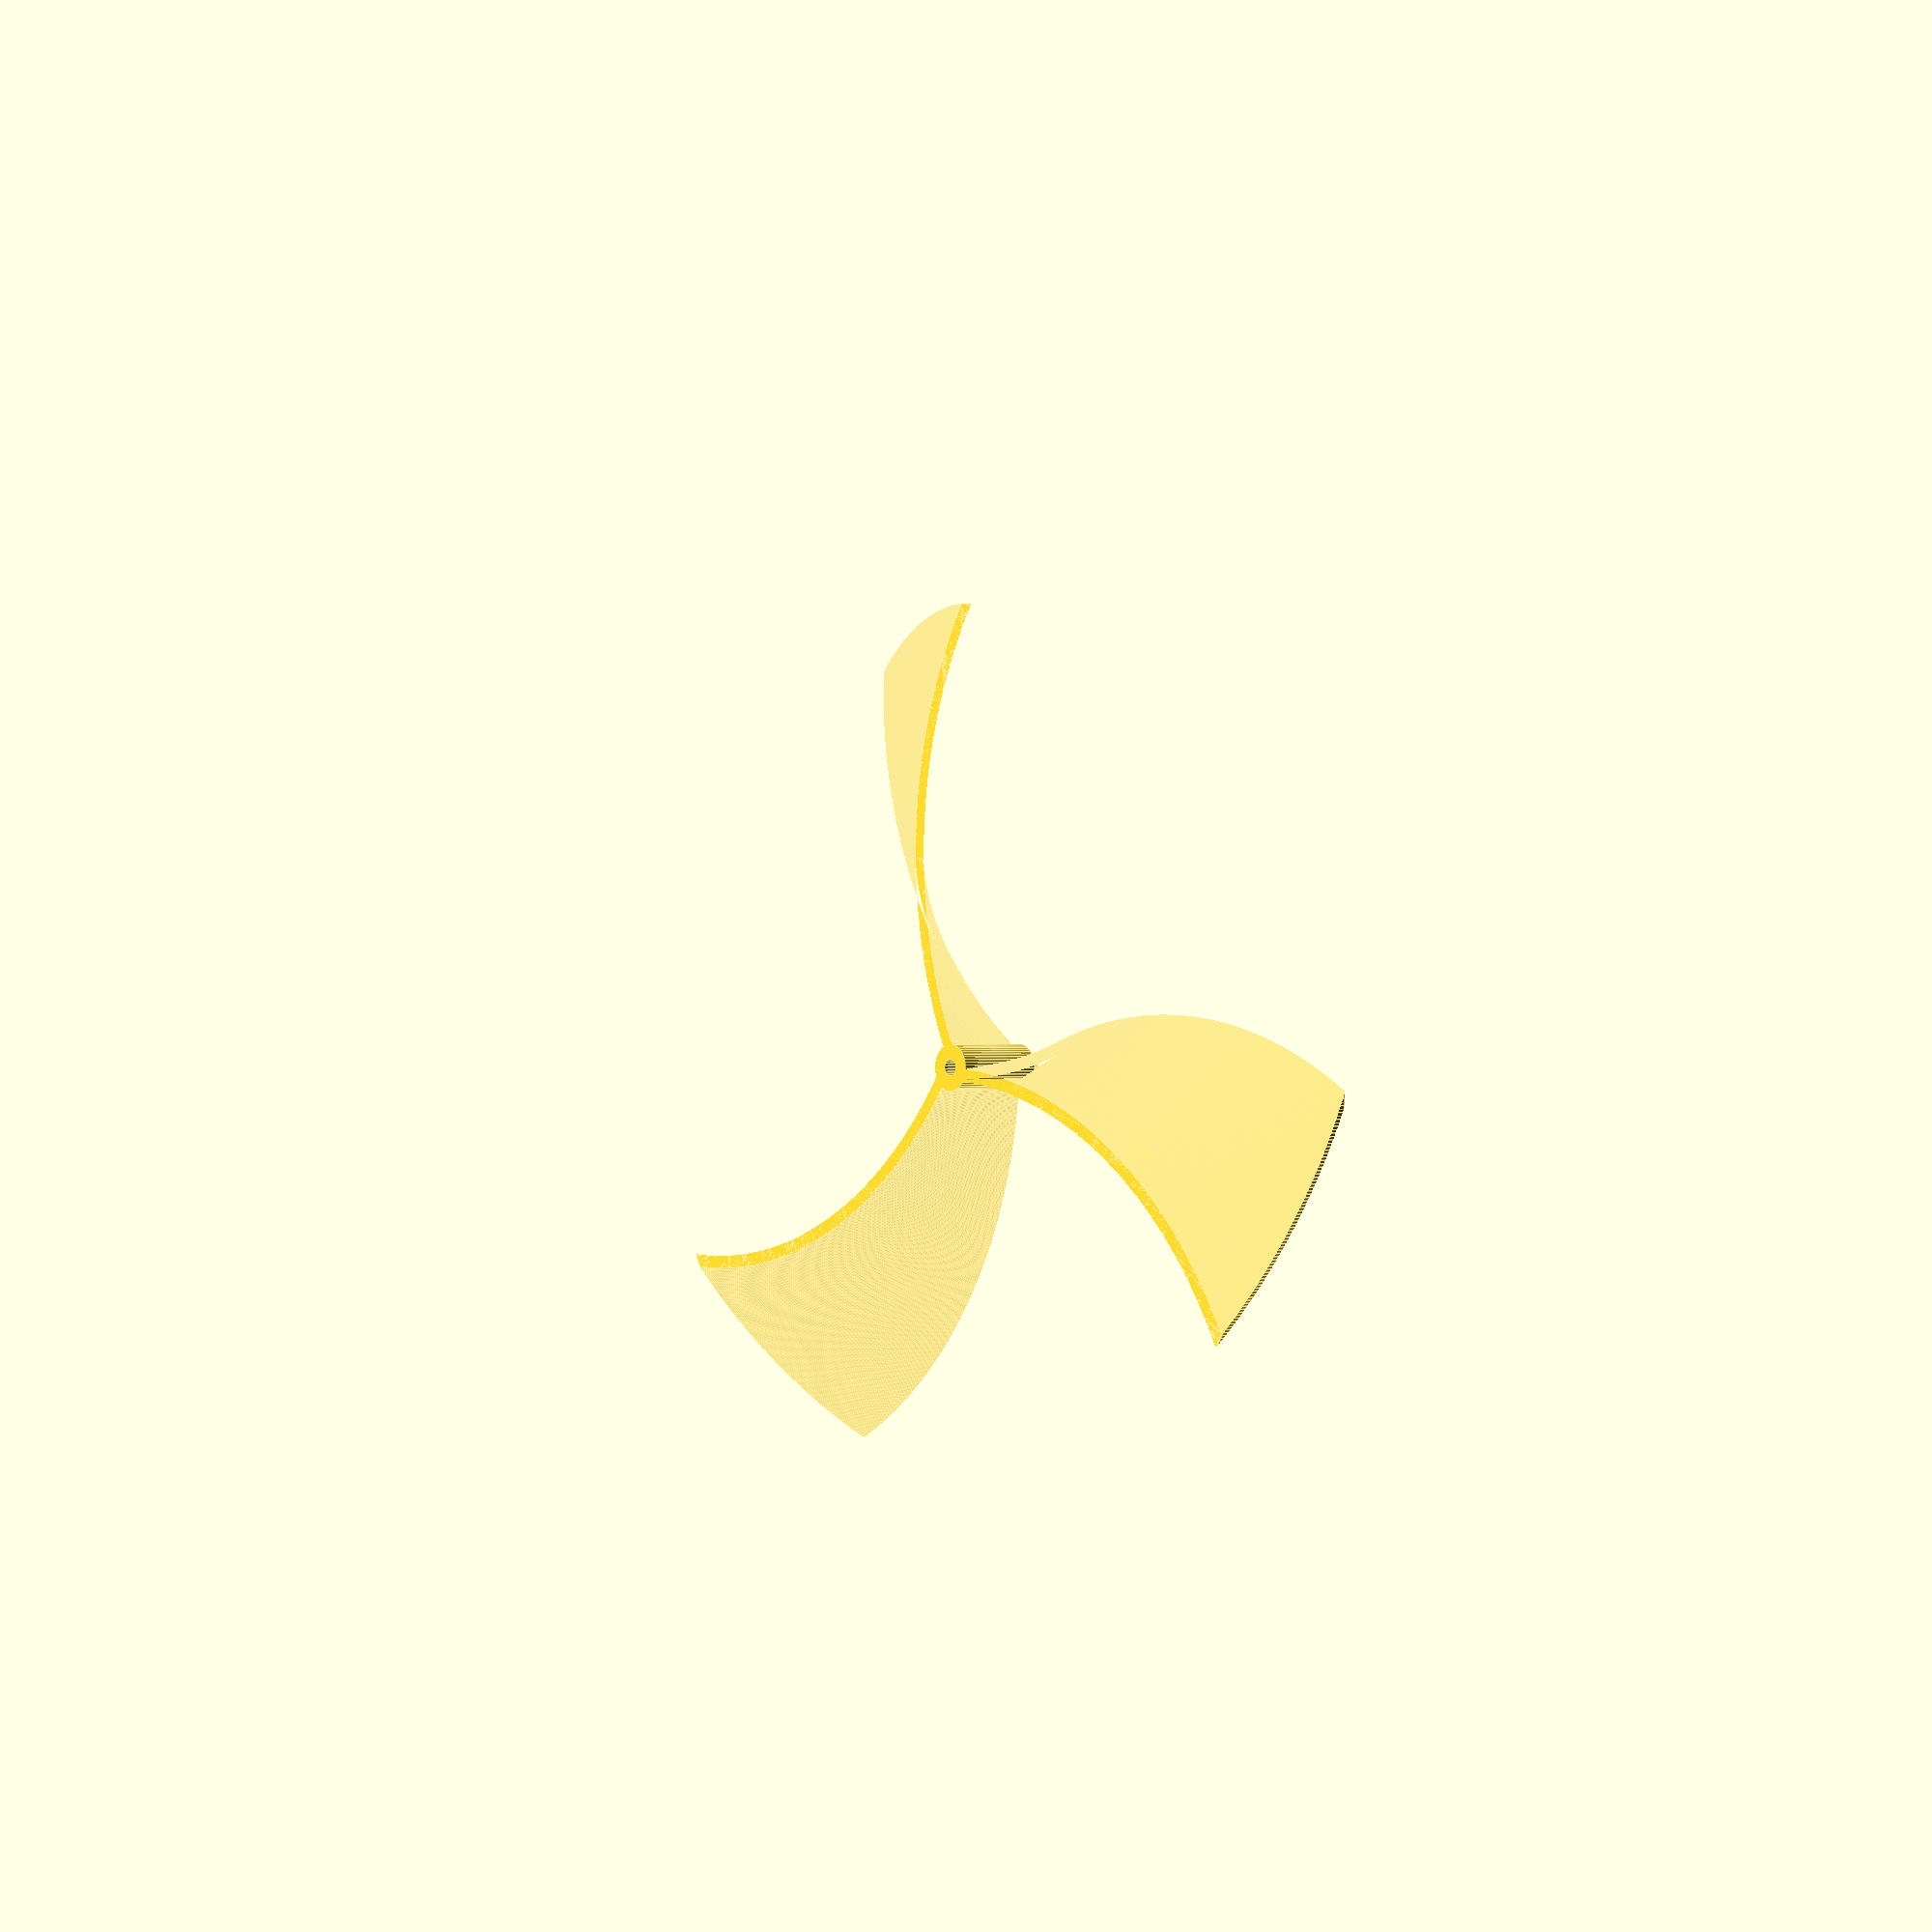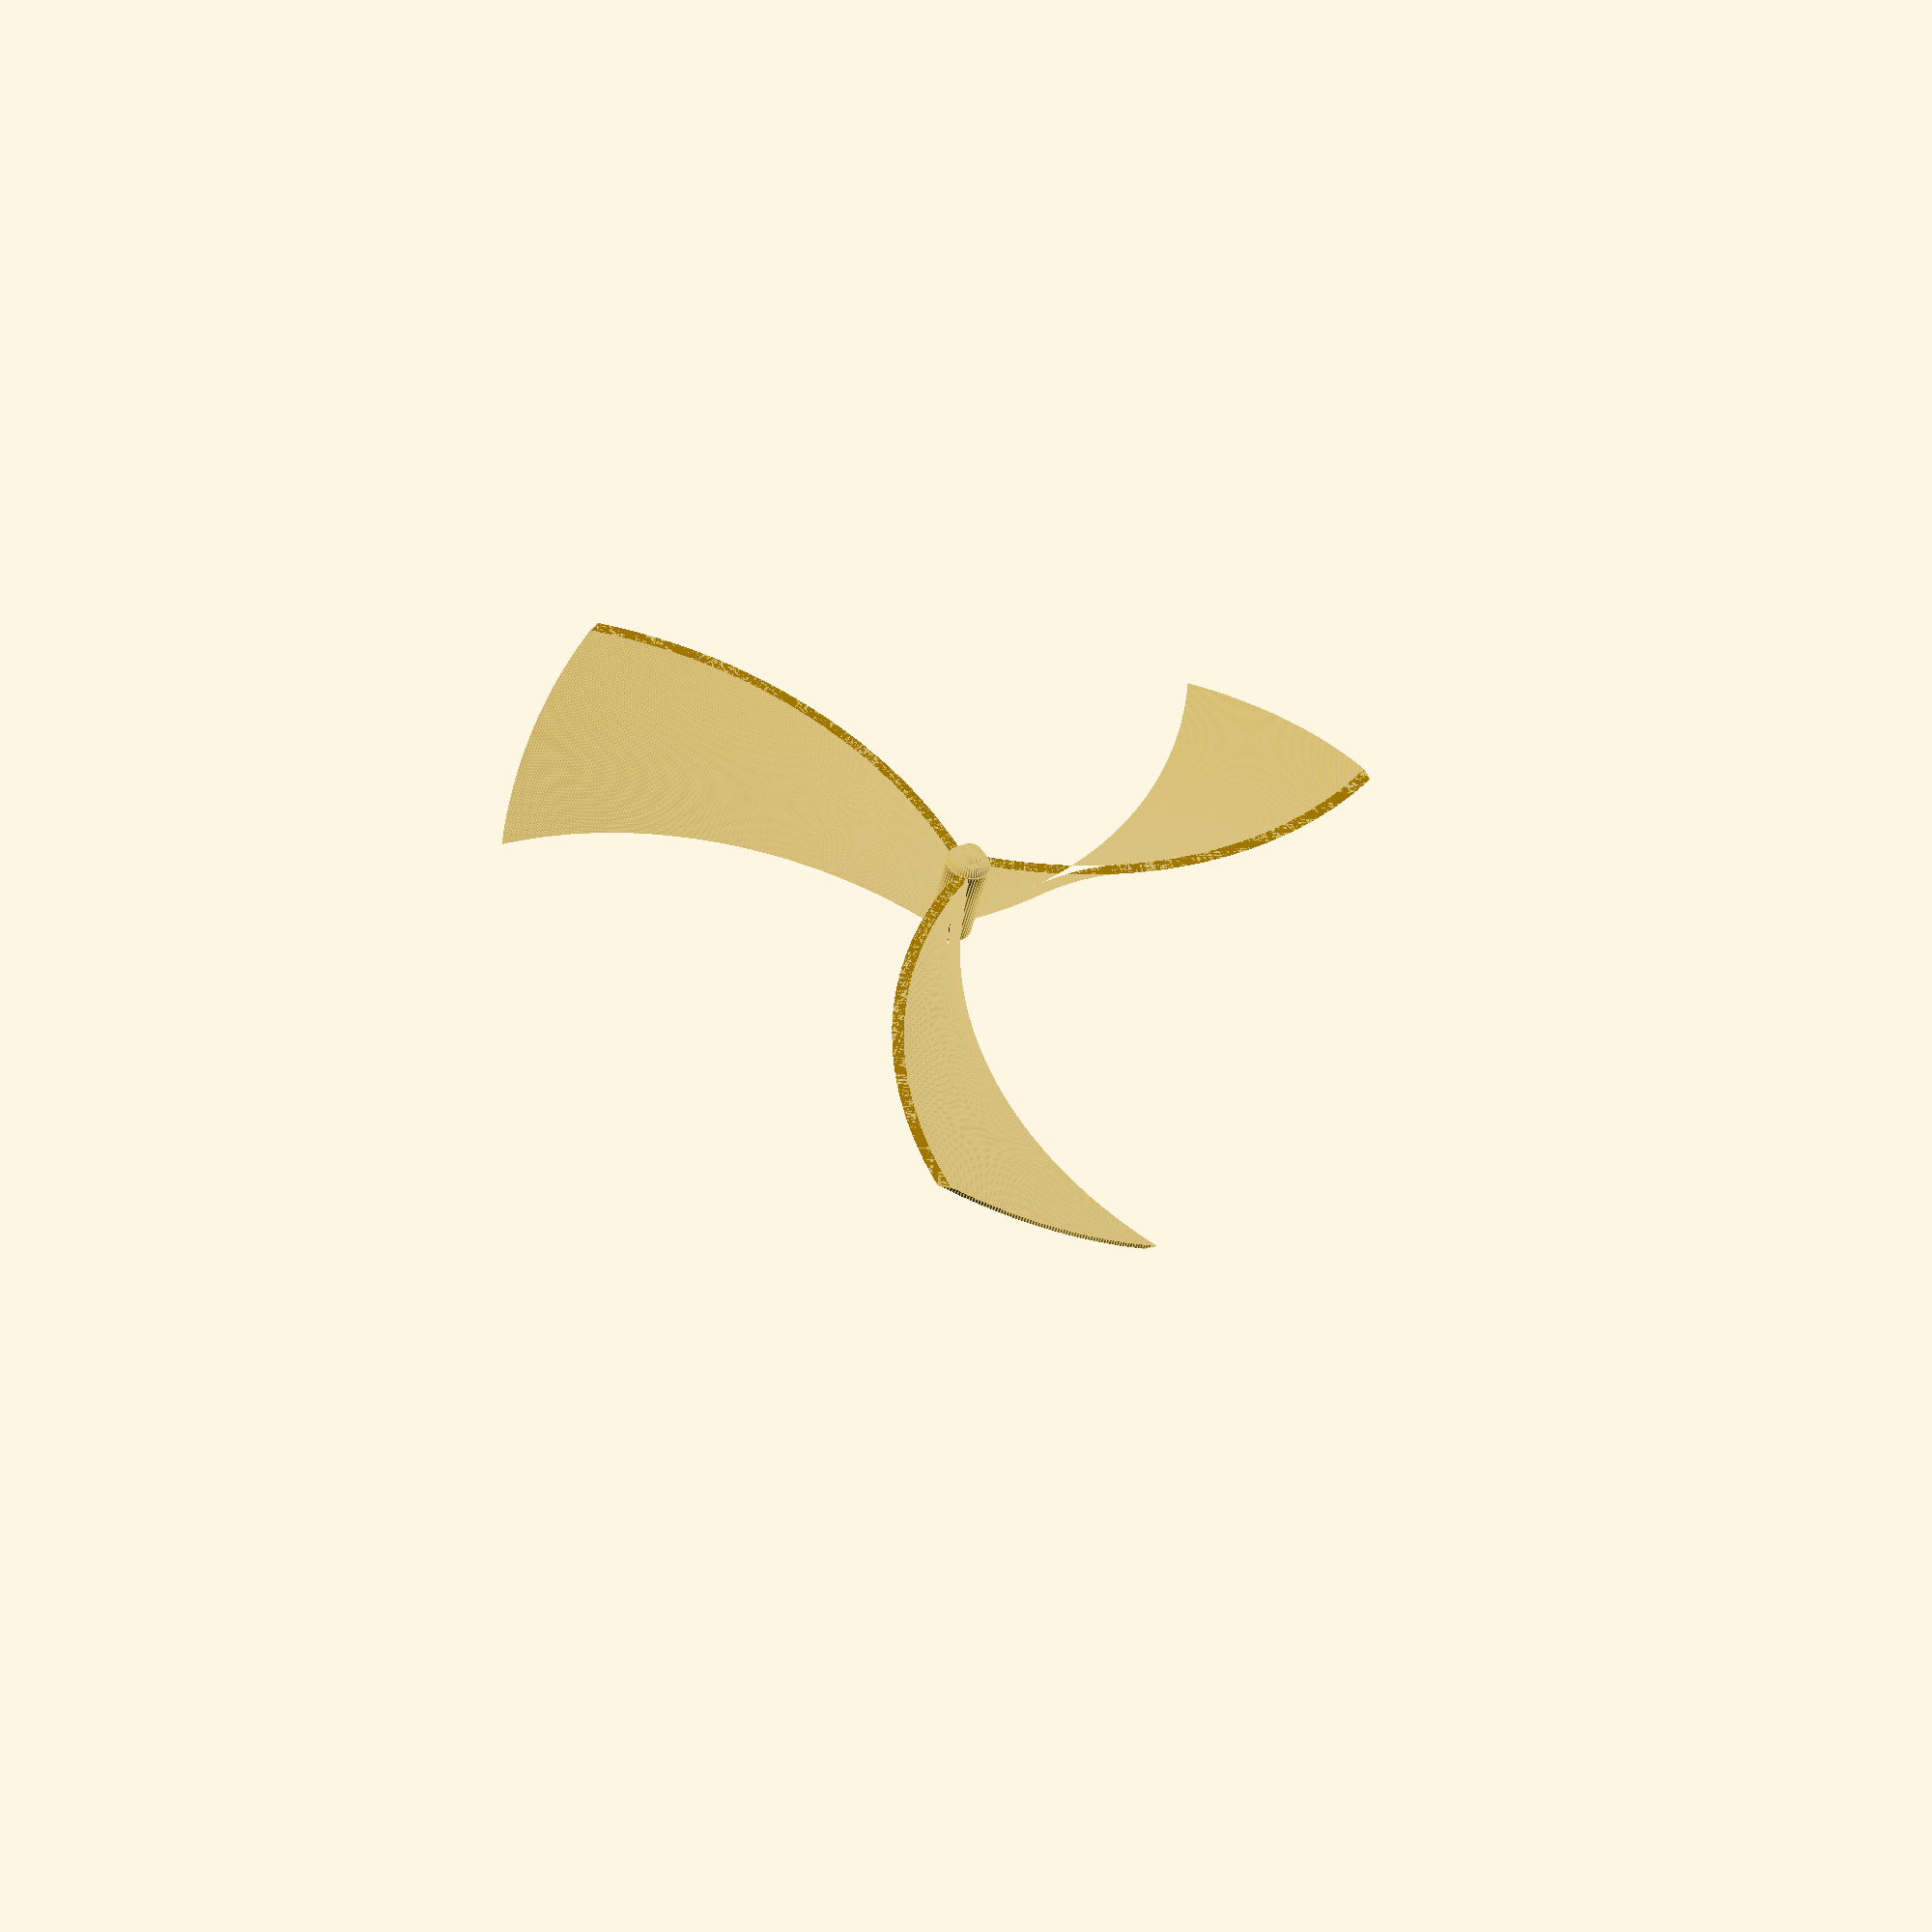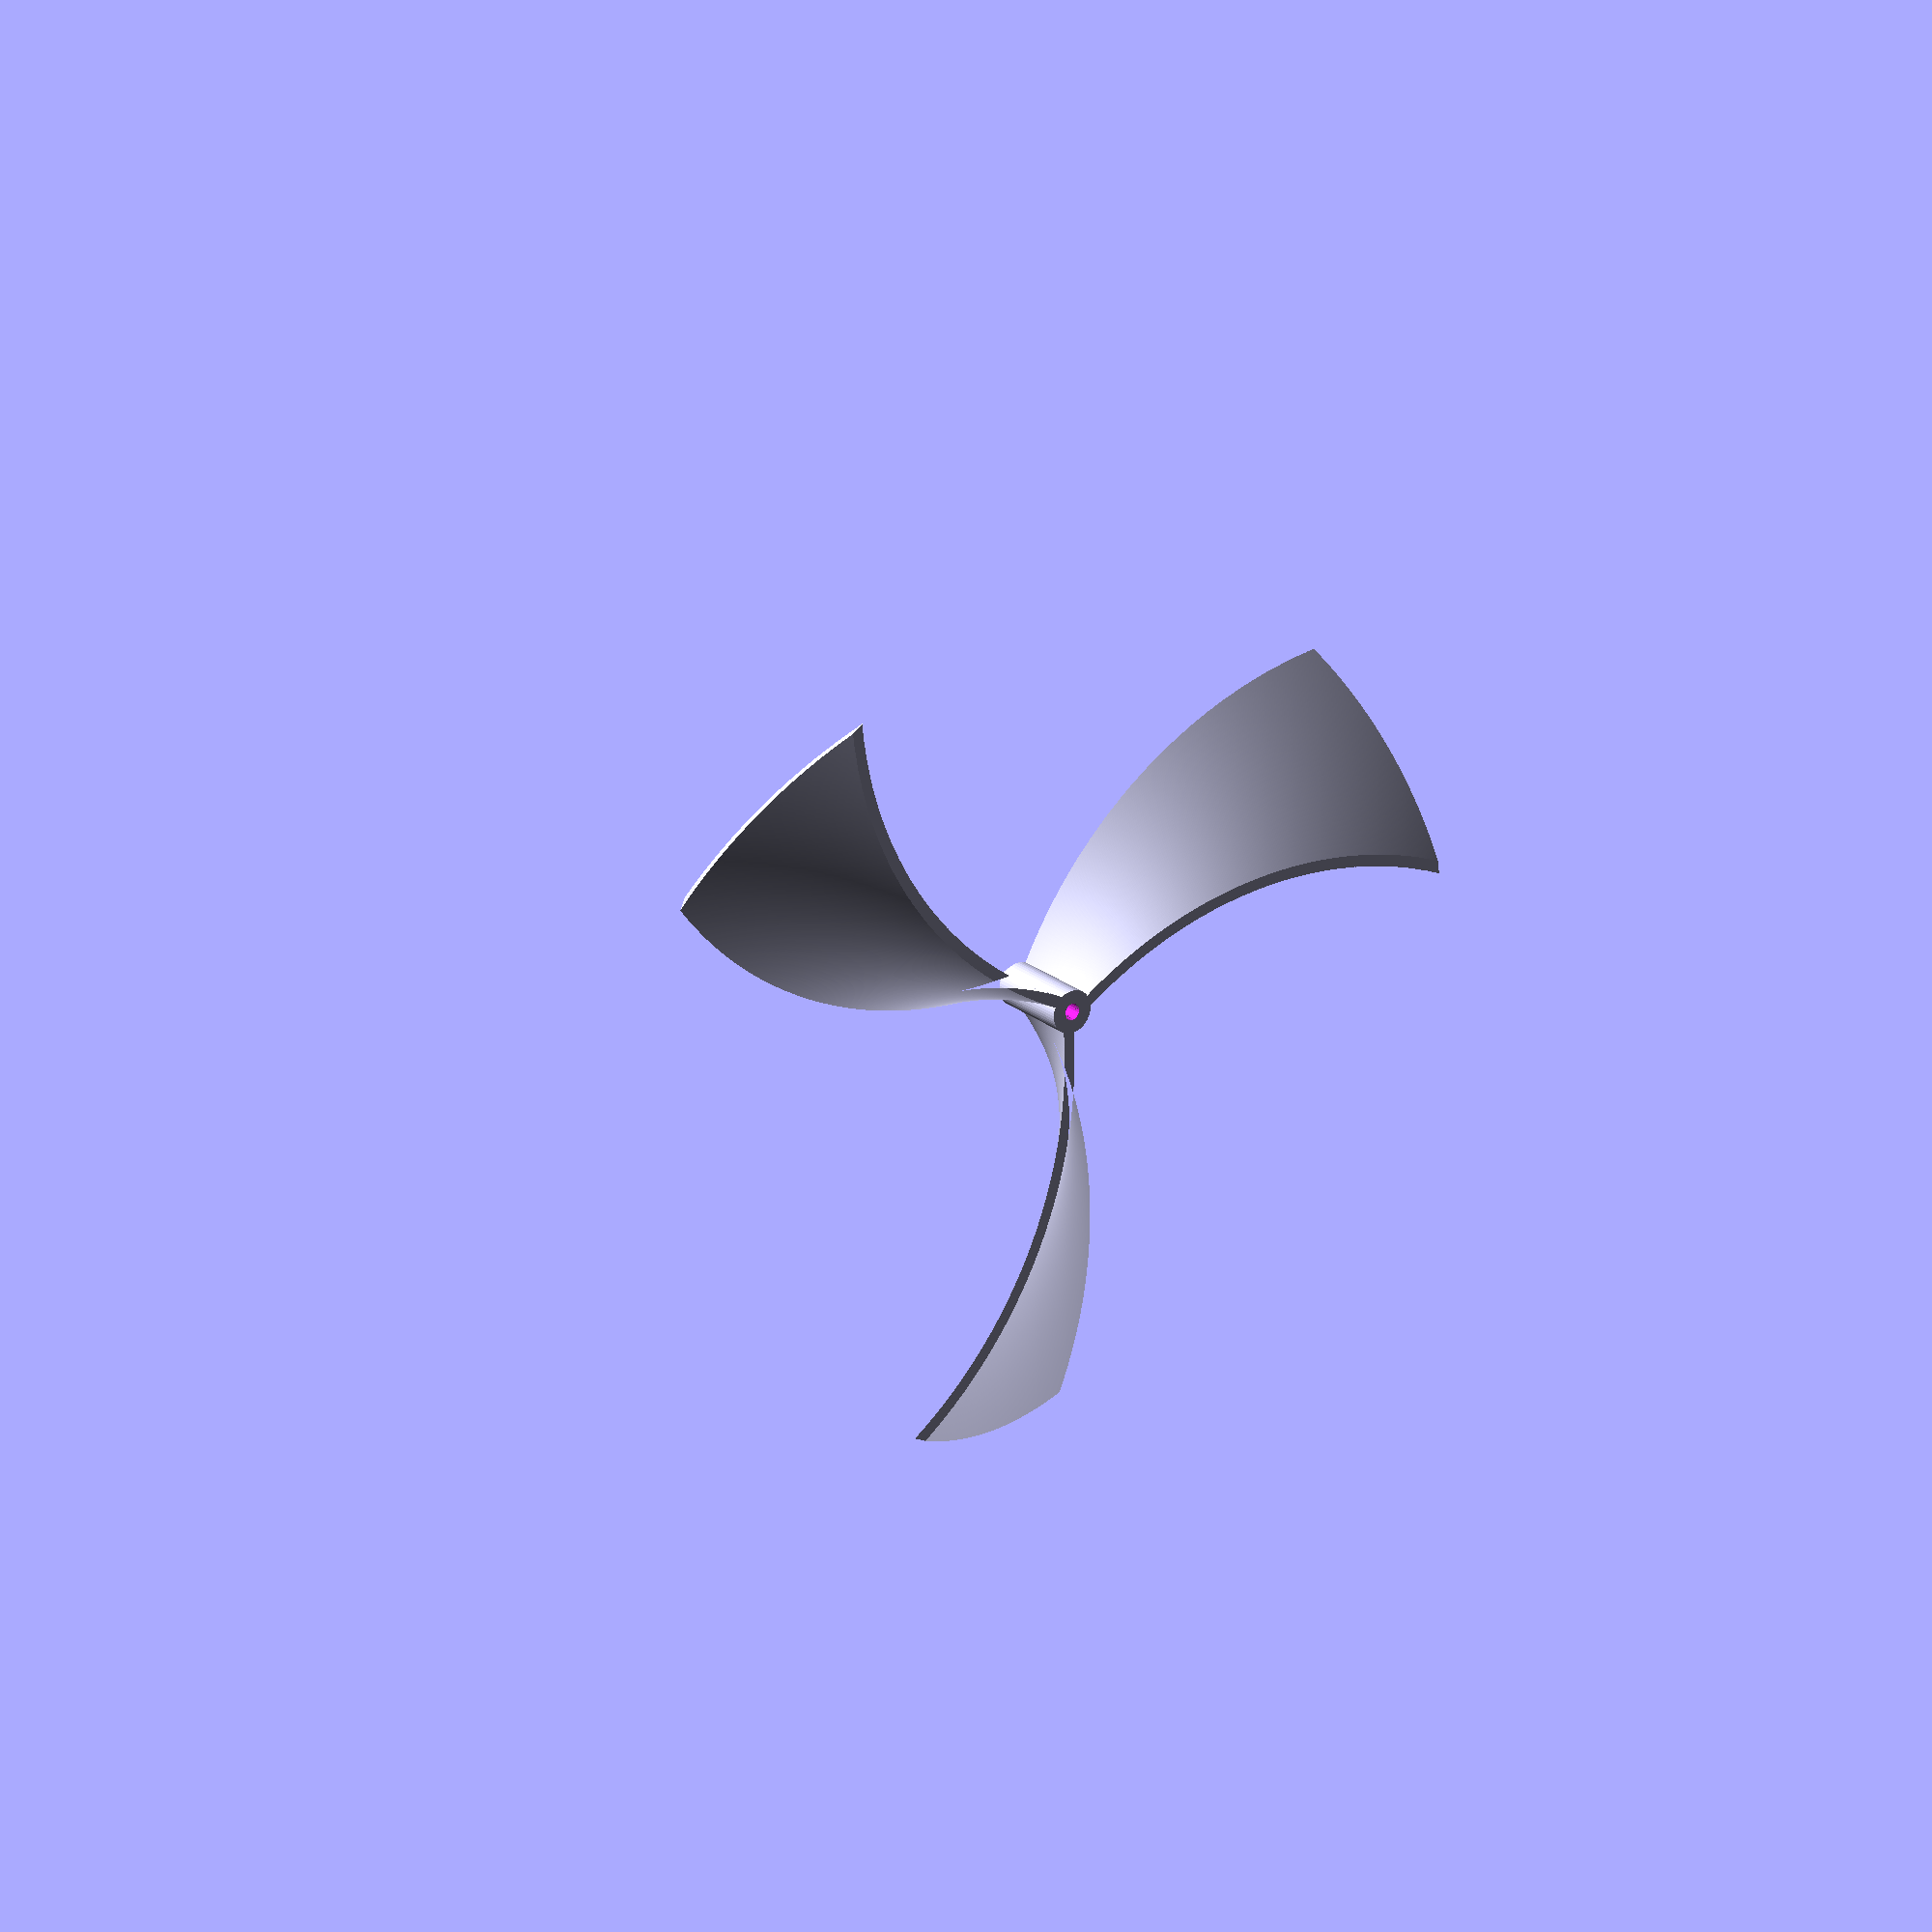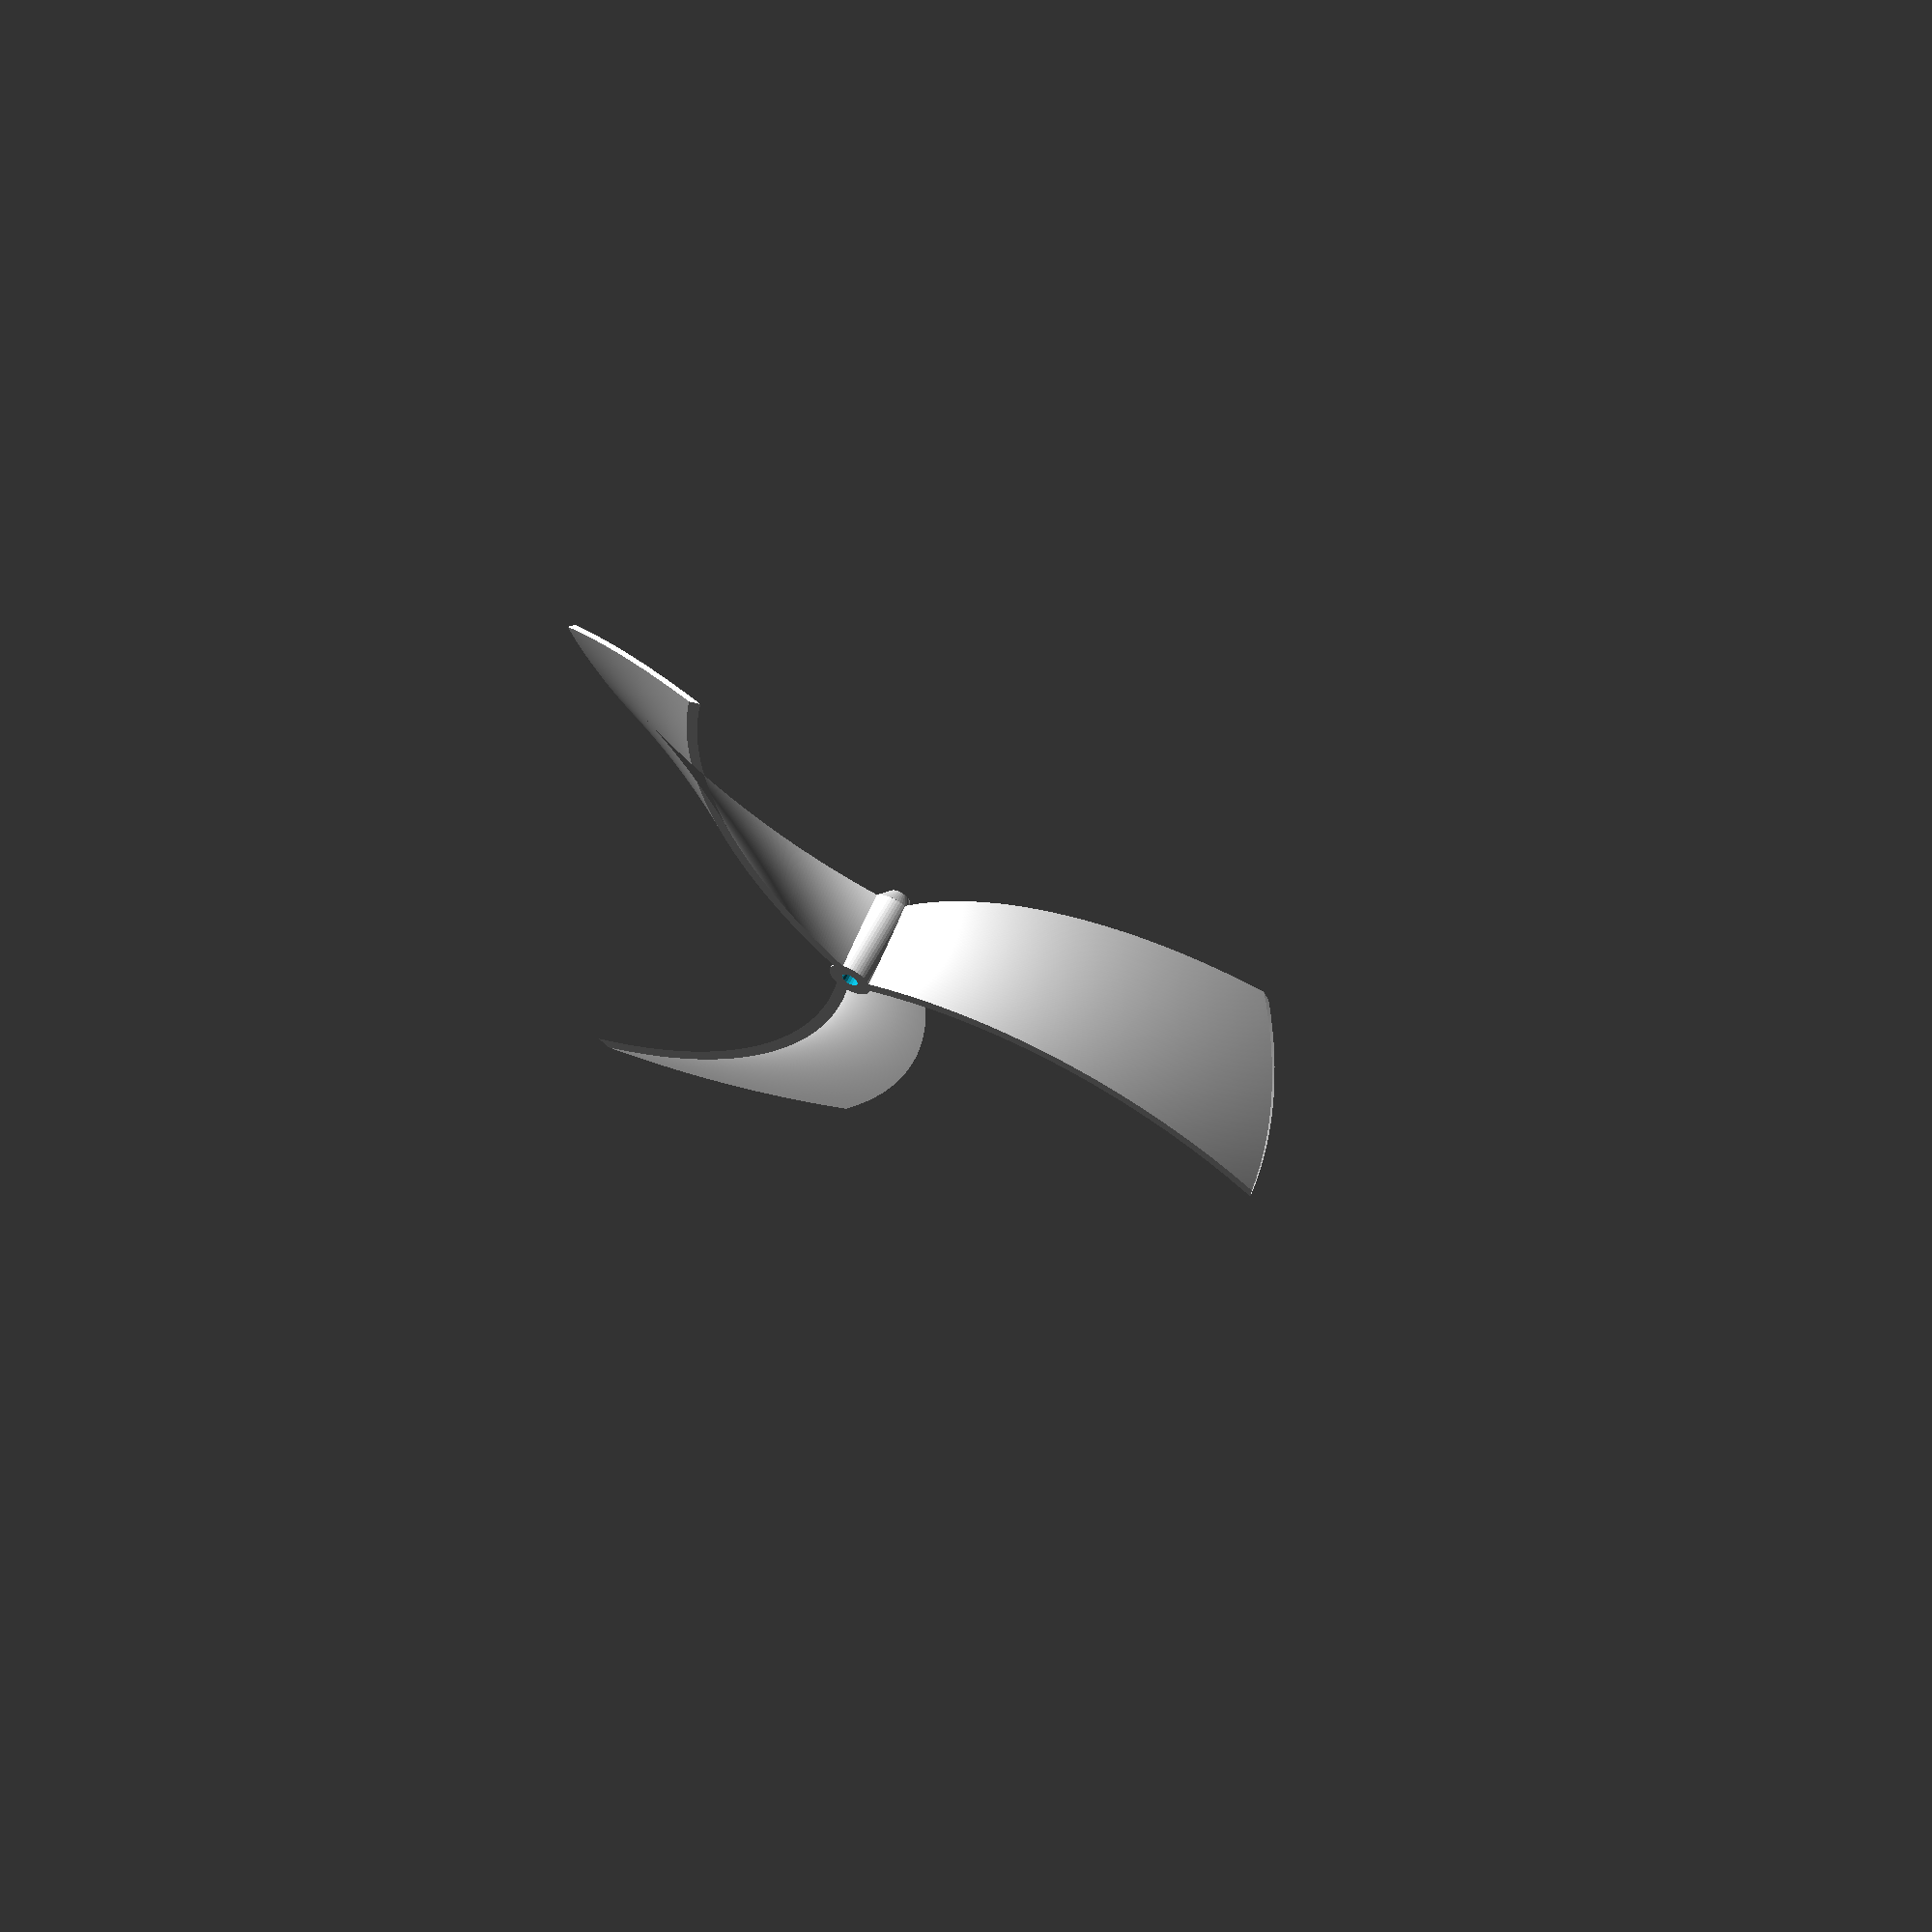
<openscad>
$fa = 0.4;
$fs = 0.4;


difference() {
	union() {
		intersection() {
			union() {
				translate(v = [0, 0, 5.9900000000]) {
					cylinder(center = true, h = 12, r = 3);
				}
				rotate(a = [0, 0, 0.0000000000]) {
					linear_extrude(height = 12, twist = 30) {
						intersection() {
							translate(v = [0, 60, 0]) {
								difference() {
									circle(r = 60);
									circle(r = 58.4000000000);
								}
							}
							square(size = 60);
						}
					}
				}
				rotate(a = [0, 0, 120.0000000000]) {
					linear_extrude(height = 12, twist = 30) {
						intersection() {
							translate(v = [0, 60, 0]) {
								difference() {
									circle(r = 60);
									circle(r = 58.4000000000);
								}
							}
							square(size = 60);
						}
					}
				}
				rotate(a = [0, 0, 240.0000000000]) {
					linear_extrude(height = 12, twist = 30) {
						intersection() {
							translate(v = [0, 60, 0]) {
								difference() {
									circle(r = 60);
									circle(r = 58.4000000000);
								}
							}
							square(size = 60);
						}
					}
				}
			}
			cylinder(h = 12, r = 60);
		}
		translate(v = [0, 0, 12]) {
			rotate_extrude(angle = 360) {
				polygon(points = [[0, 0], [0, 2.0000000000], [1.5000000000, 2.0000000000], [3, 0]]);
			}
		}
	}
	translate(v = [0, 0, 1.2400000000]) {
		cylinder(center = true, h = 2.5000000000, r = 1.1500000000);
	}
}

</openscad>
<views>
elev=0.4 azim=177.7 roll=229.3 proj=p view=edges
elev=44.2 azim=334.0 roll=347.8 proj=o view=edges
elev=157.5 azim=36.5 roll=36.4 proj=o view=solid
elev=119.1 azim=263.4 roll=332.2 proj=o view=solid
</views>
